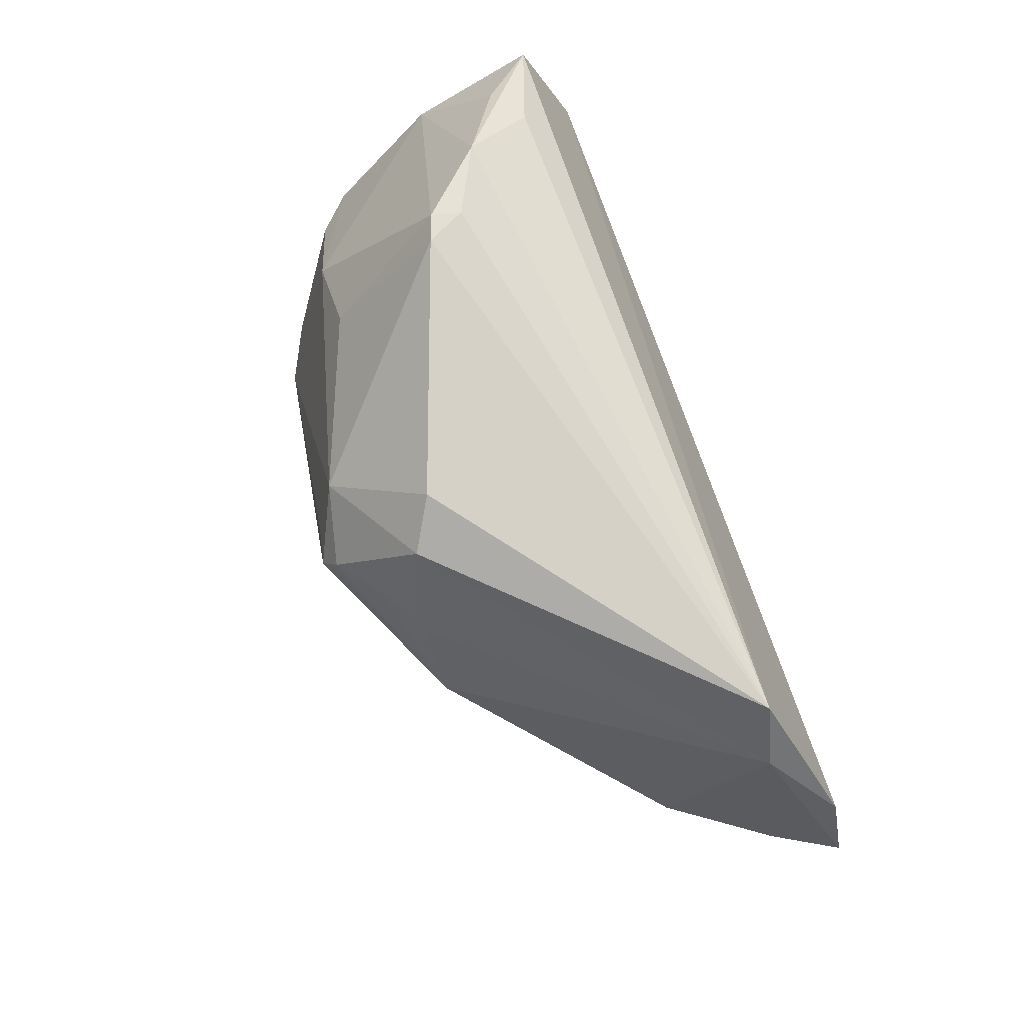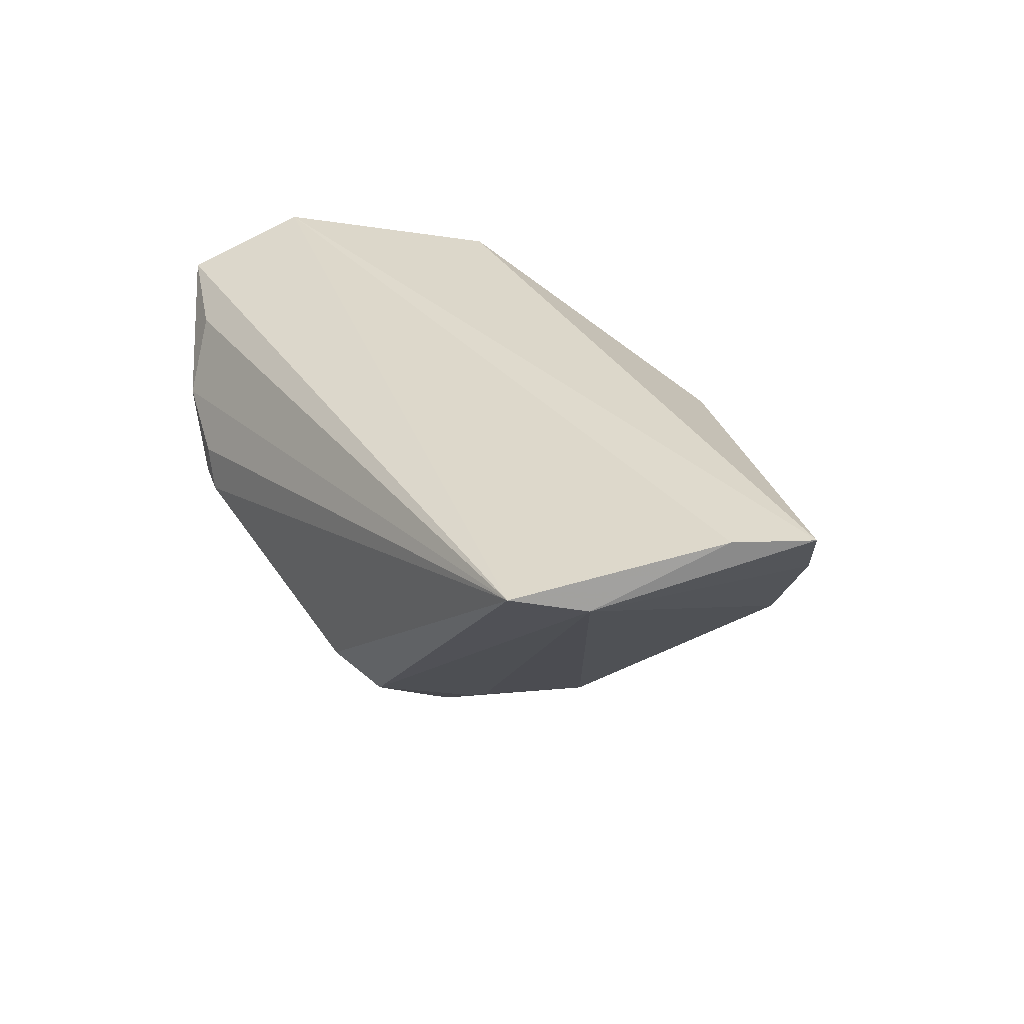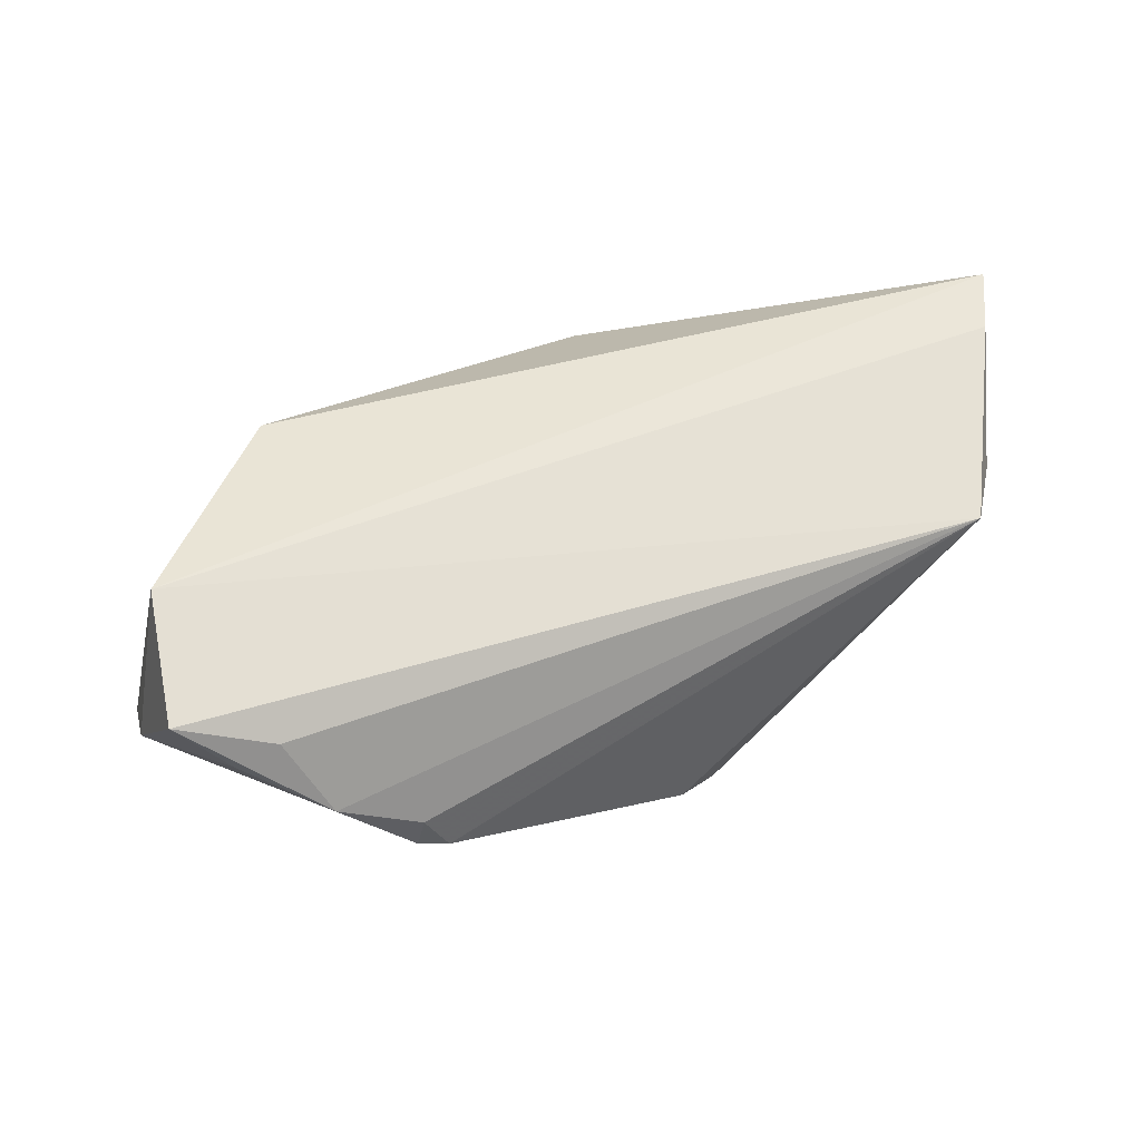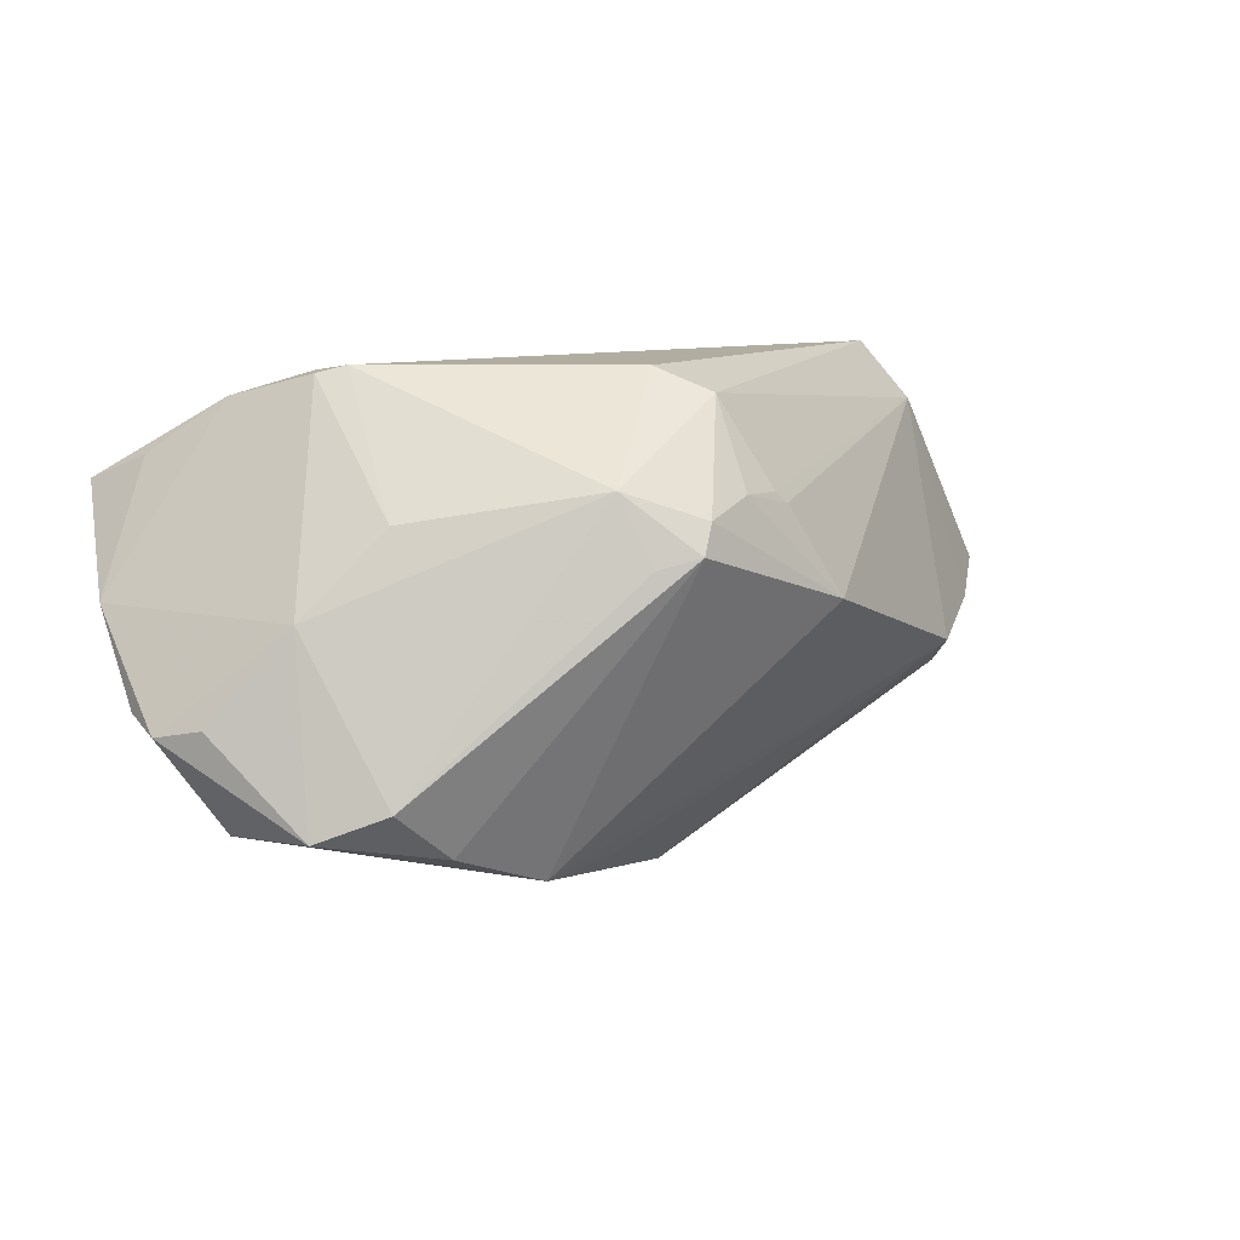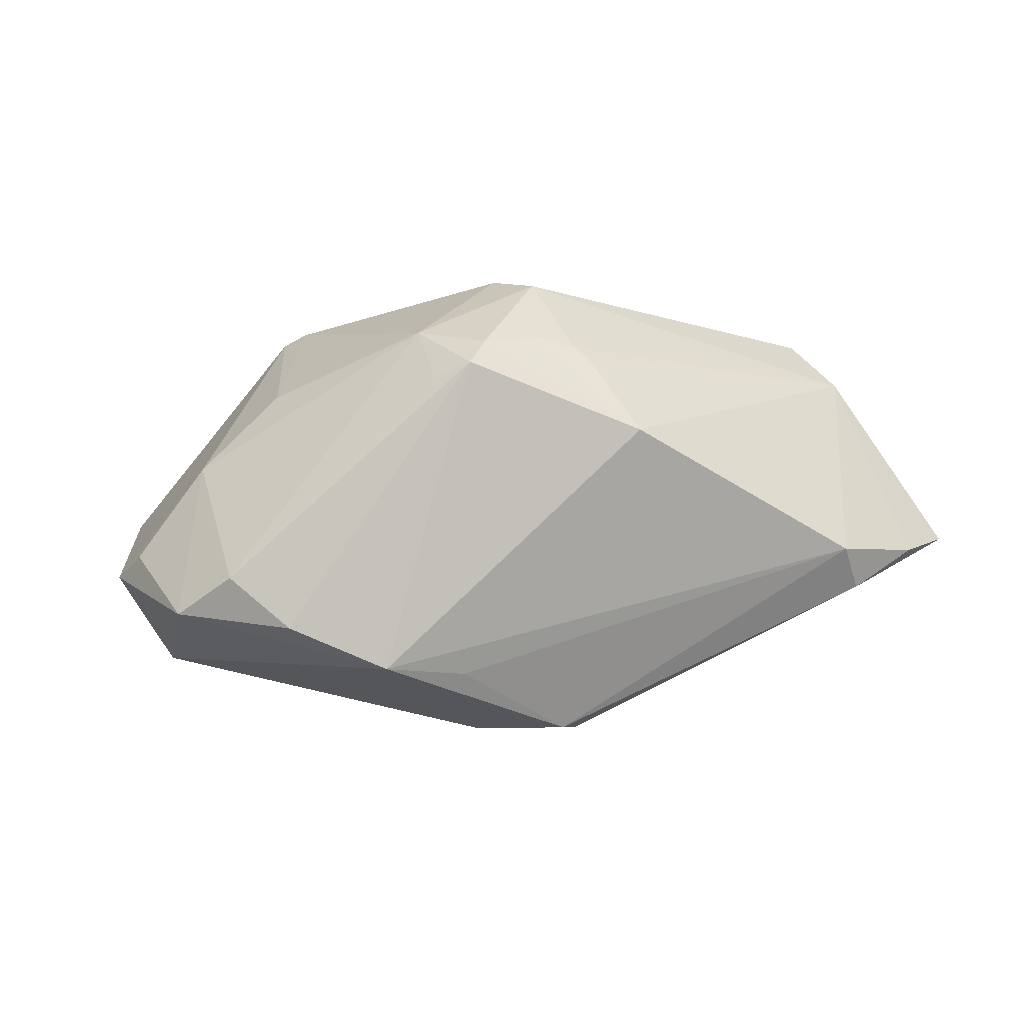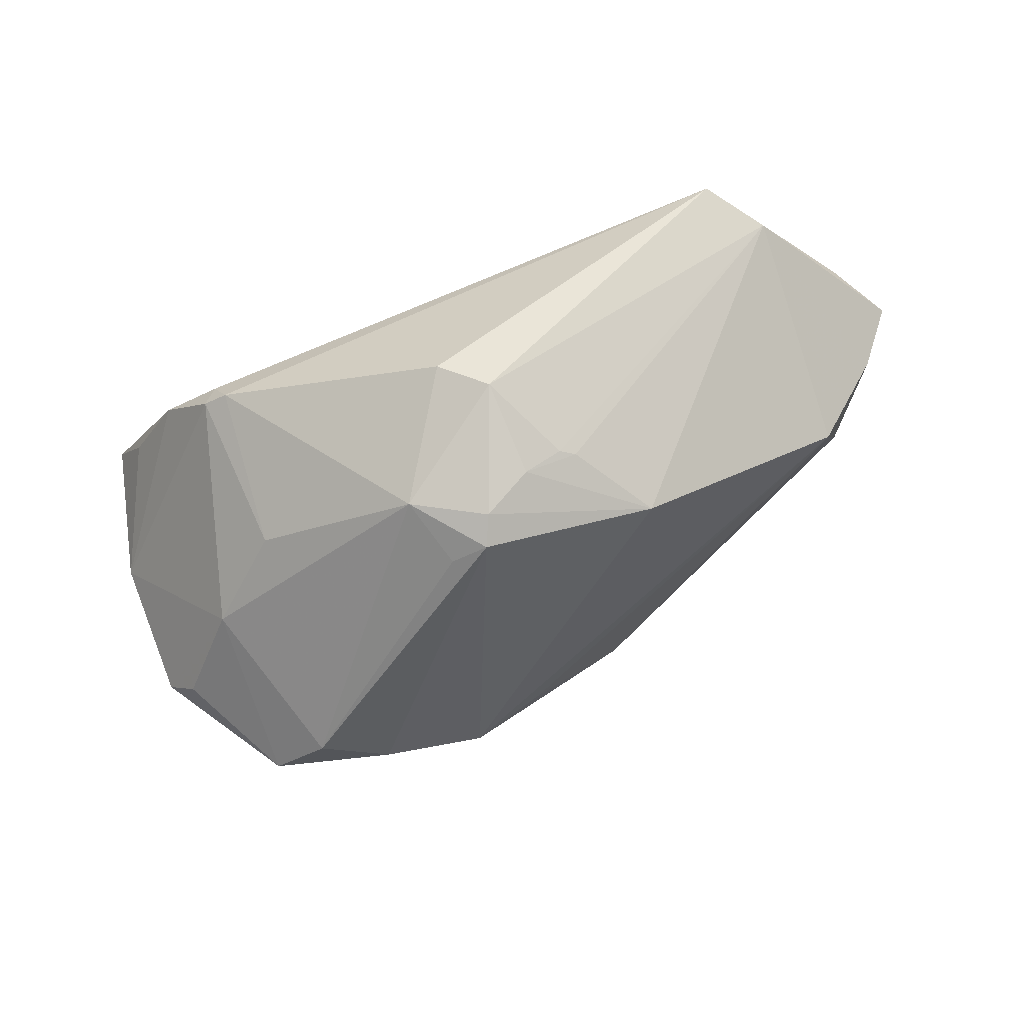
<metadata>
{"format":"obj","ext":"obj","renderer":"f3d","projection":"perspective","resolution":1024,"background":"white","views":[{"elev":79.3,"azim":-109.1,"up":"+Y"},{"elev":33.1,"azim":-127.3,"up":"+Z"},{"elev":49.4,"azim":152.5,"up":"+Z"},{"elev":10.4,"azim":161.4,"up":"+Y"},{"elev":-19.7,"azim":-167.7,"up":"+Y"},{"elev":-59.2,"azim":-161.6,"up":"+Z"}]}
</metadata>
<code>
v 0.04688 0.001261 0.02377
v 0.02686 0.01264 -0.01253
v -0.005522 -0.02677 0.003547
v -0.01134 -0.02071 0.01401
v -0.0122 0.01347 -0.01495
v 0.04208 -0.006254 0.01845
v -0.04112 -0.008938 0.01146
v 0.0039 -0.0226 -0.007946
v 0.0414 -0.01777 -0.005519
v -0.01066 0.01473 -0.01546
v 0.005205 -0.02606 0.004905
v 0.02239 -0.01865 -0.01751
v -0.0517 0.0005679 0.02361
v -0.001571 0.0131 -0.02221
v -0.005344 0.02423 -0.01305
v -0.006209 -0.02567 0.008047
v 0.03607 0.003834 -0.01262
v 0.03092 0.02595 0.0009363
v 0.0001497 0.02677 -0.00988
v -0.03979 0.02029 0.0165
v -0.01843 0.003609 -0.01471
v 0.03817 0.02336 0.008265
v 0.04581 0.01737 0.01315
v 0.04993 -0.005747 -0.002176
v 0.05067 0.01442 0.019
v 0.0517 0.00376 0.005709
v 0.02843 -0.0162 0.02207
v -0.03436 0.02677 0.01761
v -0.006644 0.01488 -0.01832
v 0.0487 -0.007295 -0.006644
v 0.0301 0.02603 0.004304
v 0.03612 -0.01605 -0.01748
v -0.04037 -0.005654 0.006231
v 0.02782 0.02677 -0.0001185
v 0.004193 0.008801 -0.02283
v 0.006991 0.01602 -0.02006
v -0.04781 -0.00285 0.0169
v 0.01192 -0.02294 -0.01315
v -0.0002844 0.009959 -0.02377
v 0.04137 0.01876 0.0159
v -0.04691 0.007891 0.02377
v 0.04456 -0.006124 -0.01045
v 0.02884 -0.01306 -0.0205
f 17 26 30
f 13 27 1
f 1 26 25
f 13 1 41
f 6 1 27
f 30 26 24
f 26 1 24
f 4 27 13
f 25 26 23
f 23 22 25
f 26 22 23
f 25 22 40
f 26 17 18
f 18 22 26
f 18 2 34
f 17 2 18
f 34 31 18
f 18 31 22
f 34 2 36
f 36 2 17
f 28 31 34
f 22 31 28
f 28 40 22
f 28 41 1
f 25 40 28
f 28 1 25
f 7 33 3
f 12 32 38
f 39 12 38
f 27 4 16
f 16 7 3
f 16 4 13
f 13 7 16
f 19 28 34
f 15 28 19
f 34 36 19
f 19 36 15
f 21 38 33
f 39 38 21
f 5 29 21
f 42 17 30
f 30 32 42
f 42 32 17
f 9 32 30
f 30 24 9
f 9 38 32
f 9 6 27
f 1 6 9
f 9 24 1
f 43 12 39
f 43 32 12
f 43 36 17
f 17 32 43
f 37 7 13
f 33 7 37
f 3 33 8
f 8 38 3
f 33 38 8
f 14 29 15
f 14 36 39
f 15 36 14
f 39 21 14
f 14 21 29
f 15 29 10
f 10 29 5
f 5 21 20
f 20 10 5
f 20 28 15
f 15 10 20
f 20 21 33
f 20 37 13
f 13 41 20
f 41 28 20
f 33 37 20
f 3 38 11
f 38 9 11
f 11 9 27
f 27 16 11
f 11 16 3
f 39 36 35
f 35 43 39
f 36 43 35

</code>
